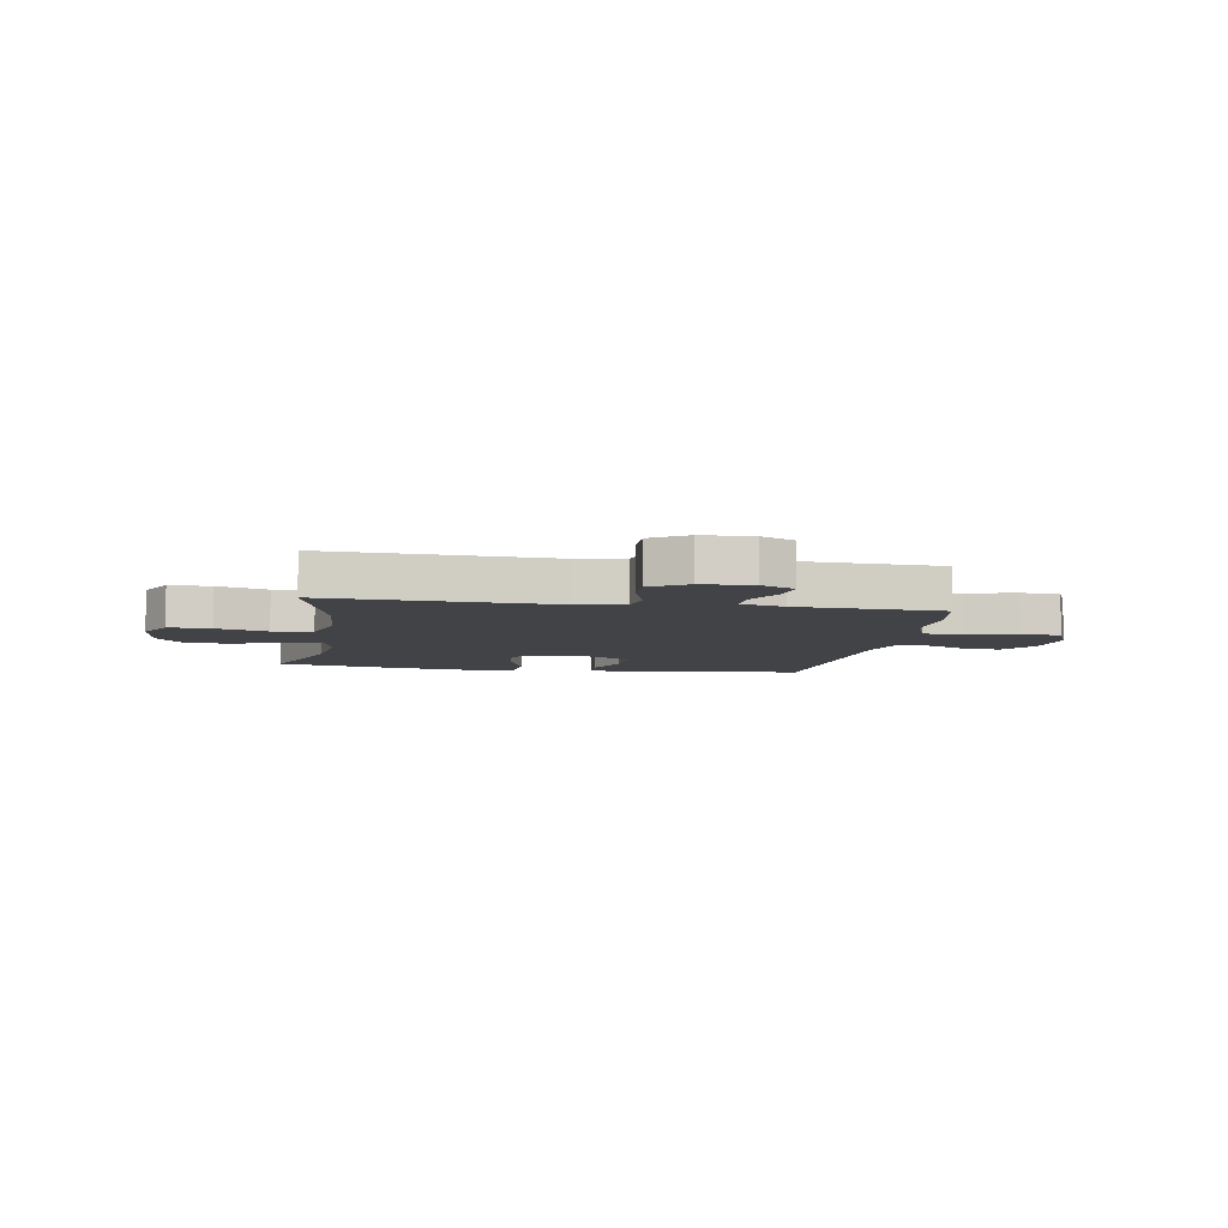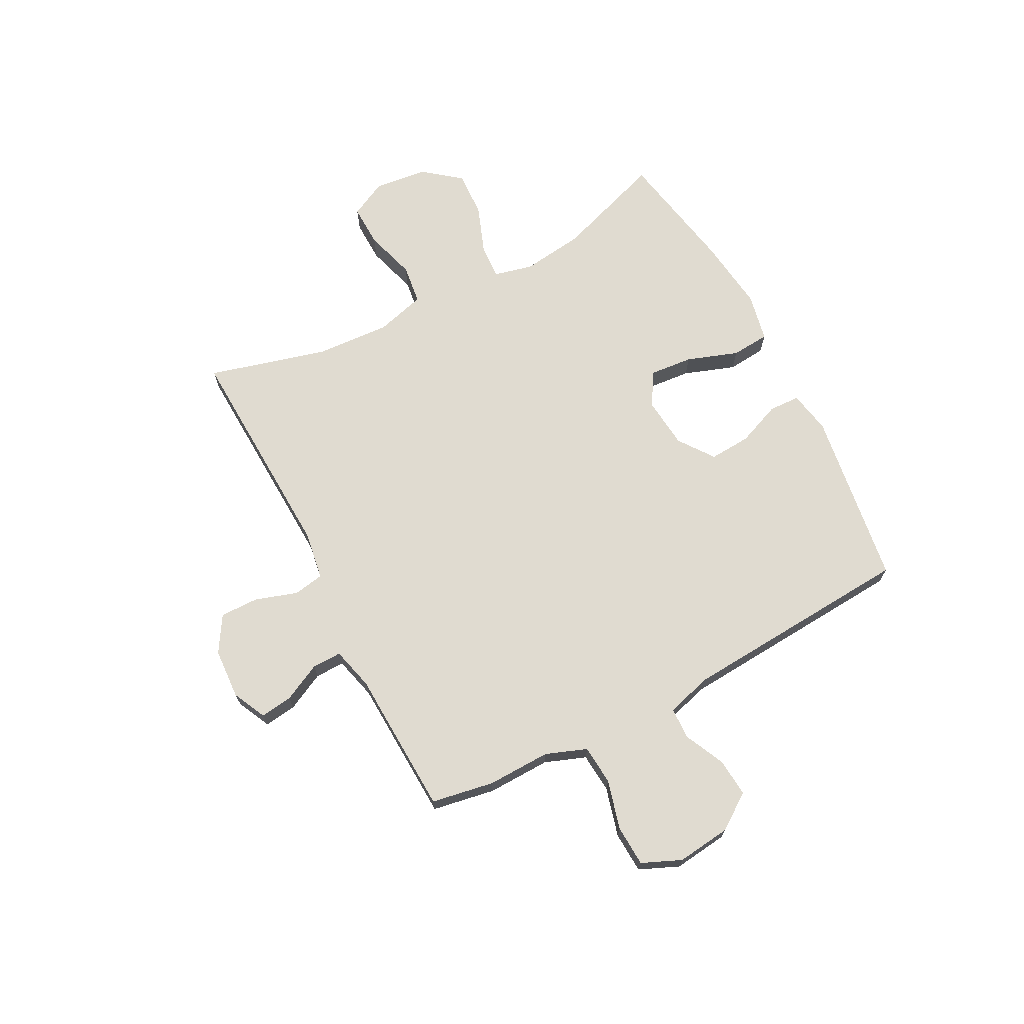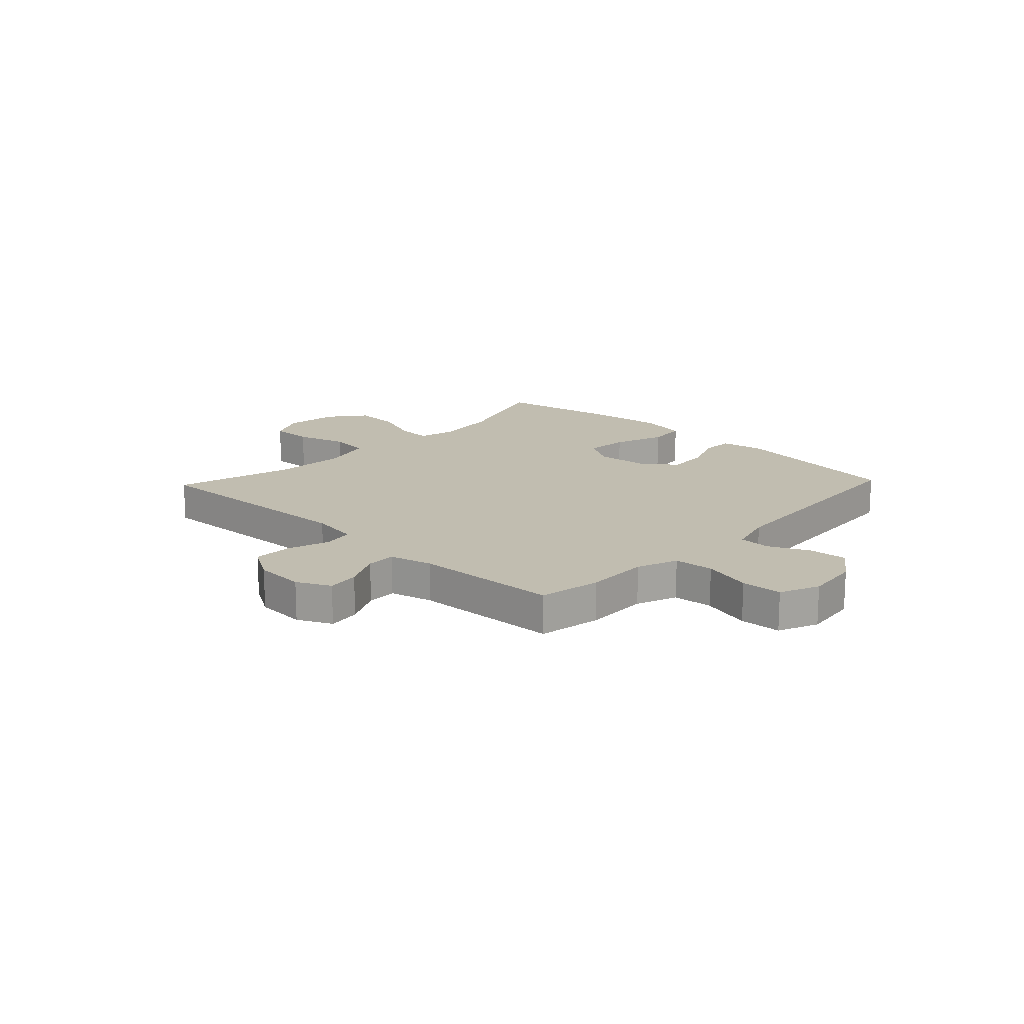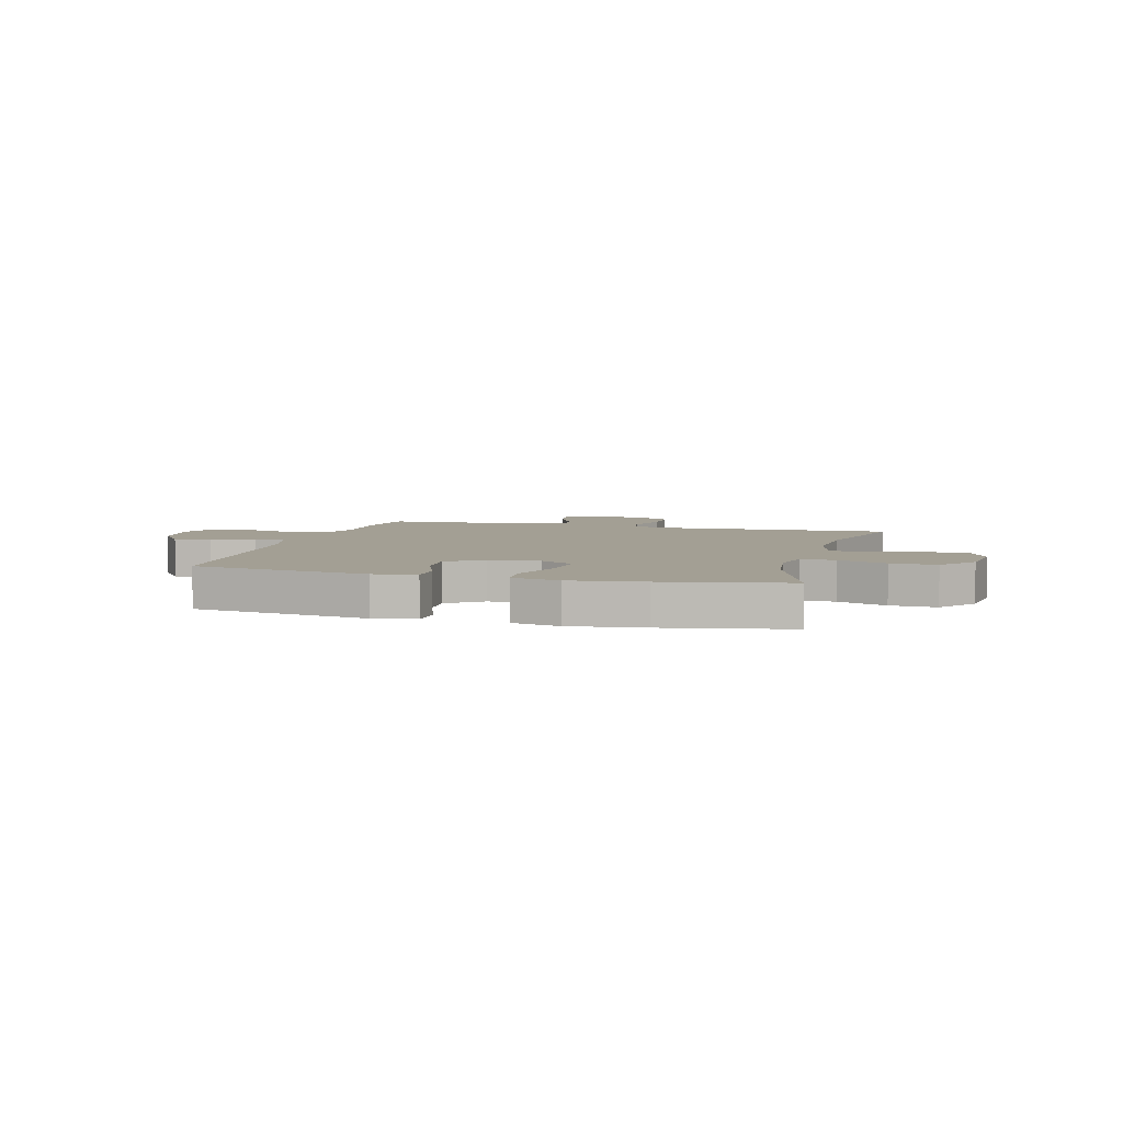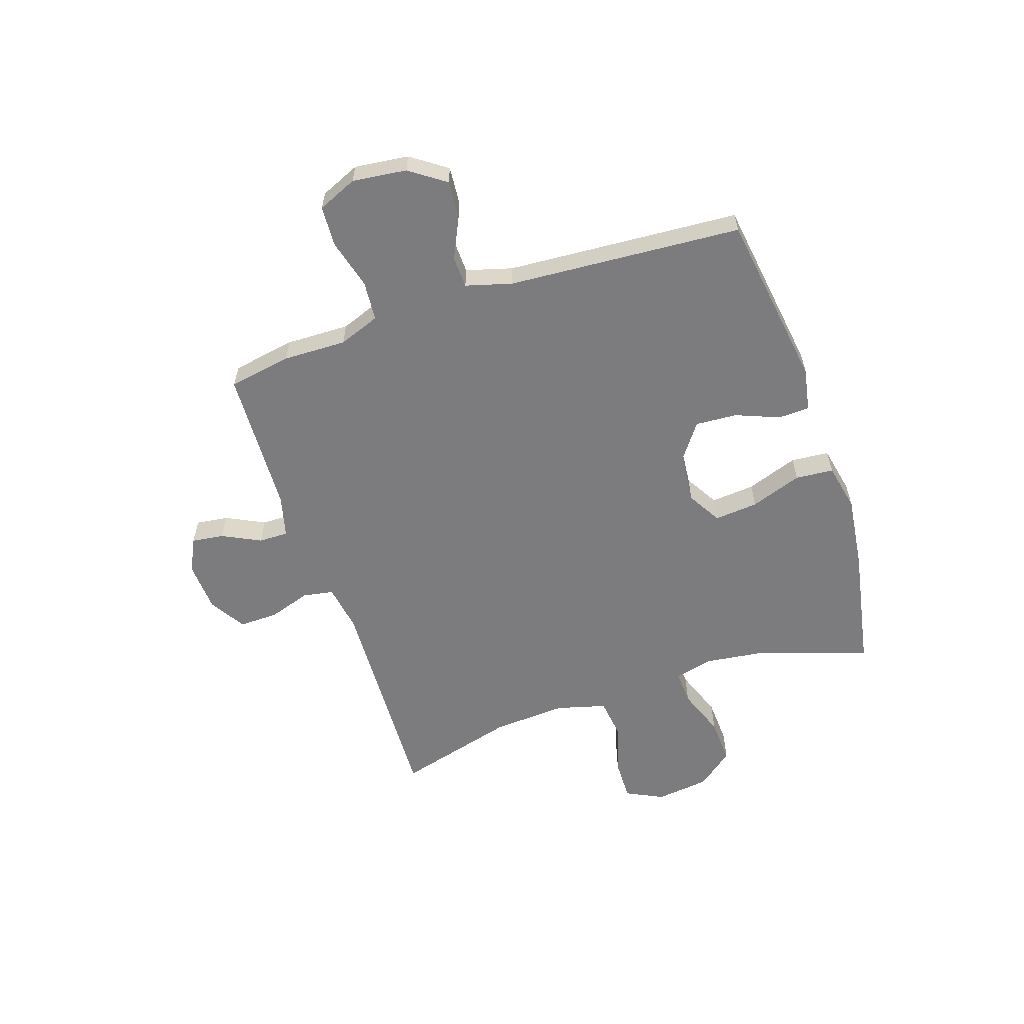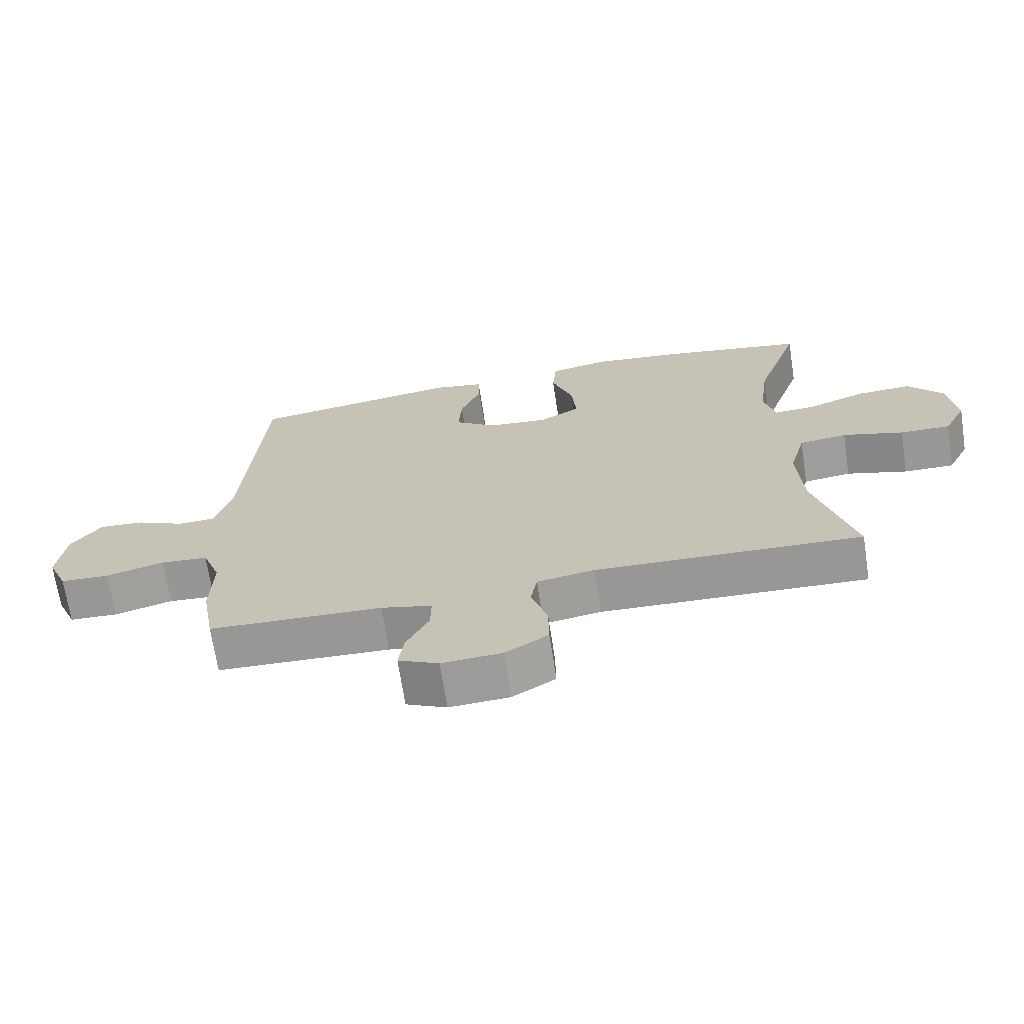
<metadata>
{"format":"obj","ext":"obj","renderer":"f3d","projection":"perspective","resolution":1024,"background":"white","views":[{"elev":-6.9,"azim":170.5,"up":"+Y"},{"elev":69.8,"azim":-117.5,"up":"+Y"},{"elev":16.7,"azim":-136.5,"up":"+Y"},{"elev":5.4,"azim":15.3,"up":"+Y"},{"elev":-58.9,"azim":-71.4,"up":"+Y"},{"elev":-69.1,"azim":8.7,"up":"+Z"}]}
</metadata>
<code>
v 0.5 0.07 0.5
v 0.432 0.07 0.302
v 0.417 0.07 0.188
v 0.434 0.07 0.117
v 0.497 0.07 0.12
v 0.586 0.07 0.153
v 0.67 0.07 0.157
v 0.723 0.07 0.09
v 0.735 0.07 -0.008
v 0.701 0.07 -0.076
v 0.624 0.07 -0.074
v 0.531 0.07 -0.046
v 0.458 0.07 -0.055
v 0.433 0.07 -0.146
v 0.441 0.07 -0.281
v 0.5 0.07 -0.5
v 0.092 0.07 -0.482
v 0.004 0.07 -0.496
v -0.006 0.07 -0.552
v 0.019 0.07 -0.629
v 0.02 0.07 -0.7
v -0.046 0.07 -0.74
v -0.138 0.07 -0.745
v -0.2 0.07 -0.715
v -0.192 0.07 -0.656
v -0.157 0.07 -0.586
v -0.156 0.07 -0.532
v -0.234 0.07 -0.512
v -0.5 0.07 -0.5
v -0.52 0.07 -0.385
v -0.517 0.07 -0.269
v -0.545 0.07 -0.194
v -0.618 0.07 -0.188
v -0.708 0.07 -0.212
v -0.783 0.07 -0.208
v -0.814 0.07 -0.136
v -0.802 0.07 -0.037
v -0.756 0.07 0.028
v -0.686 0.07 0.022
v -0.612 0.07 -0.013
v -0.554 0.07 -0.011
v -0.53 0.07 0.073
v -0.5 0.07 0.5
v -0.177 0.07 0.546
v -0.099 0.07 0.531
v -0.097 0.07 0.474
v -0.129 0.07 0.394
v -0.134 0.07 0.318
v -0.07 0.07 0.271
v 0.023 0.07 0.262
v 0.085 0.07 0.298
v 0.078 0.07 0.378
v 0.045 0.07 0.472
v 0.051 0.07 0.542
v 0.139 0.07 0.56
v 0.274 0.07 0.543
v 0.5 0 0.5
v 0.432 0 0.302
v 0.417 0 0.188
v 0.434 0 0.117
v 0.497 0 0.12
v 0.586 0 0.153
v 0.67 0 0.157
v 0.723 0 0.09
v 0.735 0 -0.008
v 0.701 0 -0.076
v 0.624 0 -0.074
v 0.531 0 -0.046
v 0.458 0 -0.055
v 0.433 0 -0.146
v 0.441 0 -0.281
v 0.5 0 -0.5
v 0.092 0 -0.482
v 0.004 0 -0.496
v -0.006 0 -0.552
v 0.019 0 -0.629
v 0.02 0 -0.7
v -0.046 0 -0.74
v -0.138 0 -0.745
v -0.2 0 -0.715
v -0.192 0 -0.656
v -0.157 0 -0.586
v -0.156 0 -0.532
v -0.234 0 -0.512
v -0.5 0 -0.5
v -0.52 0 -0.385
v -0.517 0 -0.269
v -0.545 0 -0.194
v -0.618 0 -0.188
v -0.708 0 -0.212
v -0.783 0 -0.208
v -0.814 0 -0.136
v -0.802 0 -0.037
v -0.756 0 0.028
v -0.686 0 0.022
v -0.612 0 -0.013
v -0.554 0 -0.011
v -0.53 0 0.073
v -0.5 0 0.5
v -0.177 0 0.546
v -0.099 0 0.531
v -0.097 0 0.474
v -0.129 0 0.394
v -0.134 0 0.318
v -0.07 0 0.271
v 0.023 0 0.262
v 0.085 0 0.298
v 0.078 0 0.378
v 0.045 0 0.472
v 0.051 0 0.542
v 0.139 0 0.56
v 0.274 0 0.543
f 55 56 1 2
f 52 53 54 55
f 51 52 55 2
f 50 51 2 3
f 49 50 3 4
f 44 45 46 47
f 42 43 44 47
f 41 42 47 48
f 37 38 39 40
f 37 40 41
f 36 37 41
f 33 34 35 36
f 32 33 36 41
f 31 32 41 48
f 28 29 30 31
f 27 28 31 48
f 23 24 25 26
f 19 20 21 22
f 18 19 22 23
f 15 16 17
f 14 15 17 18
f 13 14 18
f 9 10 11 12
f 9 12 13
f 8 9 13
f 5 6 7 8
f 4 5 8 13
f 49 4 13 18
f 26 27 48 49
f 18 23 26 49
f 58 57 112 111
f 111 110 109 108
f 58 111 108 107
f 59 58 107 106
f 60 59 106 105
f 103 102 101 100
f 103 100 99 98
f 104 103 98 97
f 96 95 94 93
f 97 96 93
f 97 93 92
f 92 91 90 89
f 97 92 89 88
f 104 97 88 87
f 87 86 85 84
f 104 87 84 83
f 82 81 80 79
f 78 77 76 75
f 79 78 75 74
f 73 72 71
f 74 73 71 70
f 74 70 69
f 68 67 66 65
f 69 68 65
f 69 65 64
f 64 63 62 61
f 69 64 61 60
f 74 69 60 105
f 105 104 83 82
f 105 82 79 74
f 1 57 58 2
f 2 58 59 3
f 3 59 60 4
f 4 60 61 5
f 5 61 62 6
f 6 62 63 7
f 7 63 64 8
f 8 64 65 9
f 9 65 66 10
f 10 66 67 11
f 11 67 68 12
f 12 68 69 13
f 13 69 70 14
f 14 70 71 15
f 15 71 72 16
f 16 72 73 17
f 17 73 74 18
f 18 74 75 19
f 19 75 76 20
f 20 76 77 21
f 21 77 78 22
f 22 78 79 23
f 23 79 80 24
f 24 80 81 25
f 25 81 82 26
f 26 82 83 27
f 27 83 84 28
f 28 84 85 29
f 29 85 86 30
f 30 86 87 31
f 31 87 88 32
f 32 88 89 33
f 33 89 90 34
f 34 90 91 35
f 35 91 92 36
f 36 92 93 37
f 37 93 94 38
f 38 94 95 39
f 39 95 96 40
f 40 96 97 41
f 41 97 98 42
f 42 98 99 43
f 43 99 100 44
f 44 100 101 45
f 45 101 102 46
f 46 102 103 47
f 47 103 104 48
f 48 104 105 49
f 49 105 106 50
f 50 106 107 51
f 51 107 108 52
f 52 108 109 53
f 53 109 110 54
f 54 110 111 55
f 55 111 112 56
f 56 112 57 1

</code>
